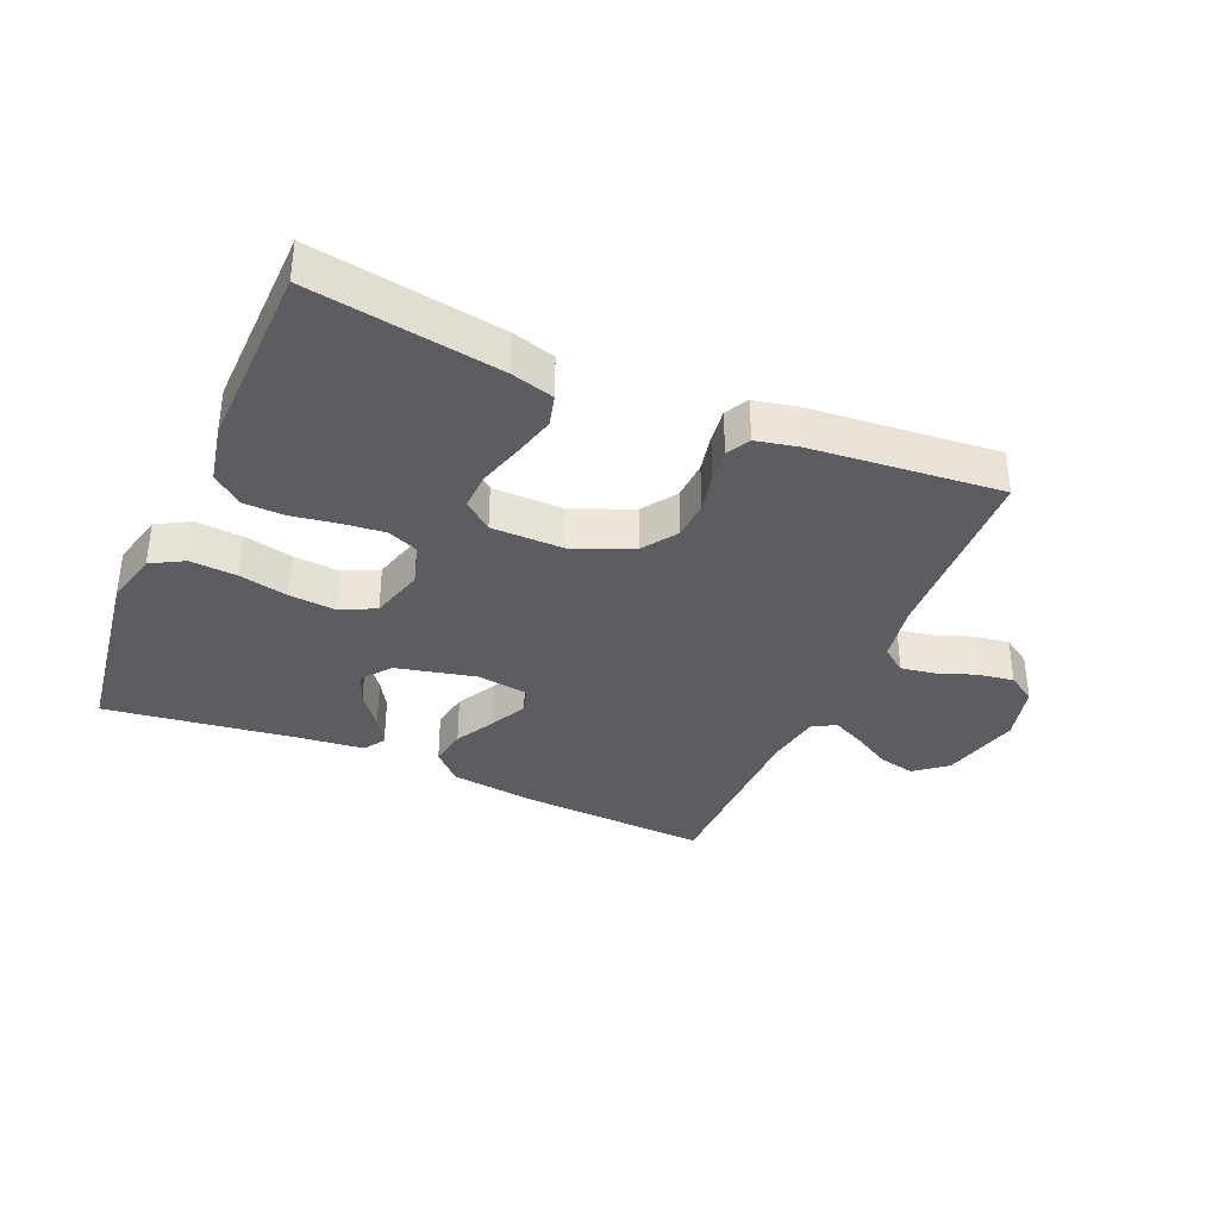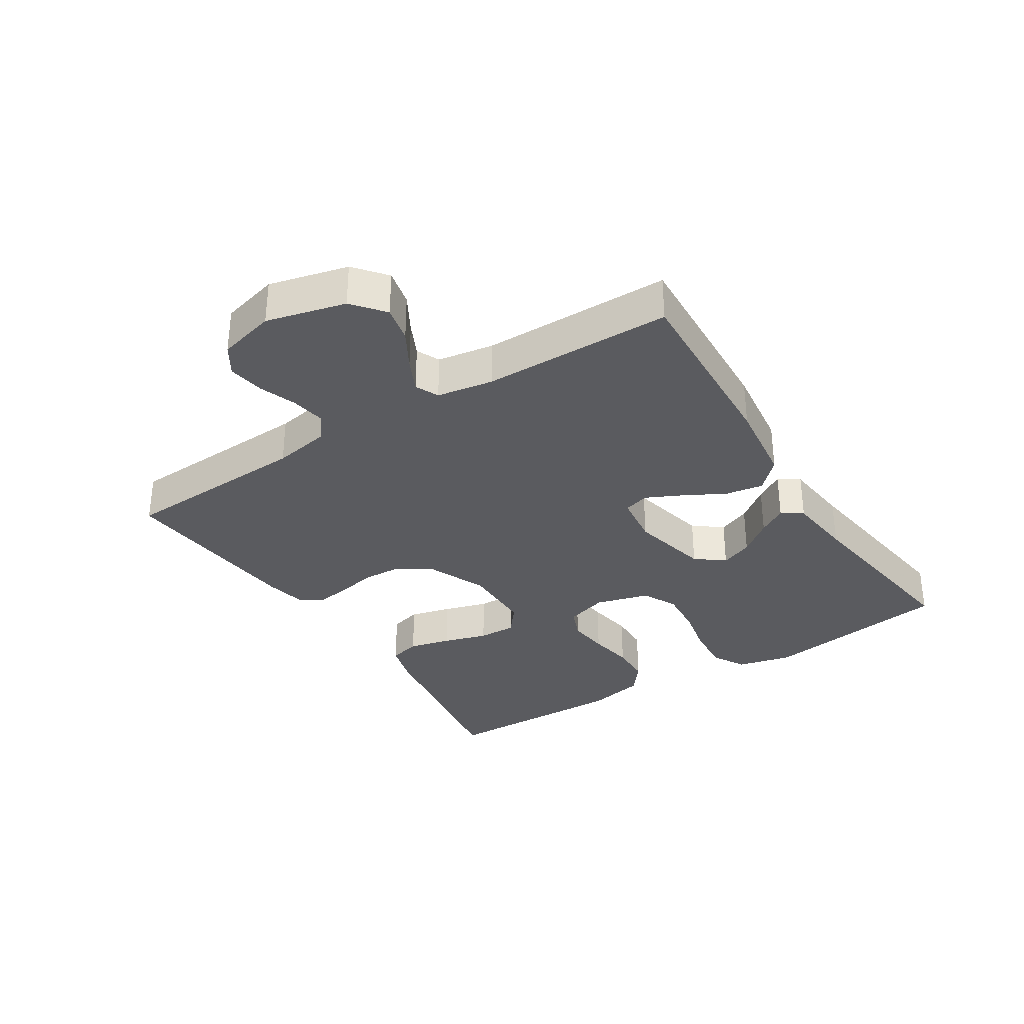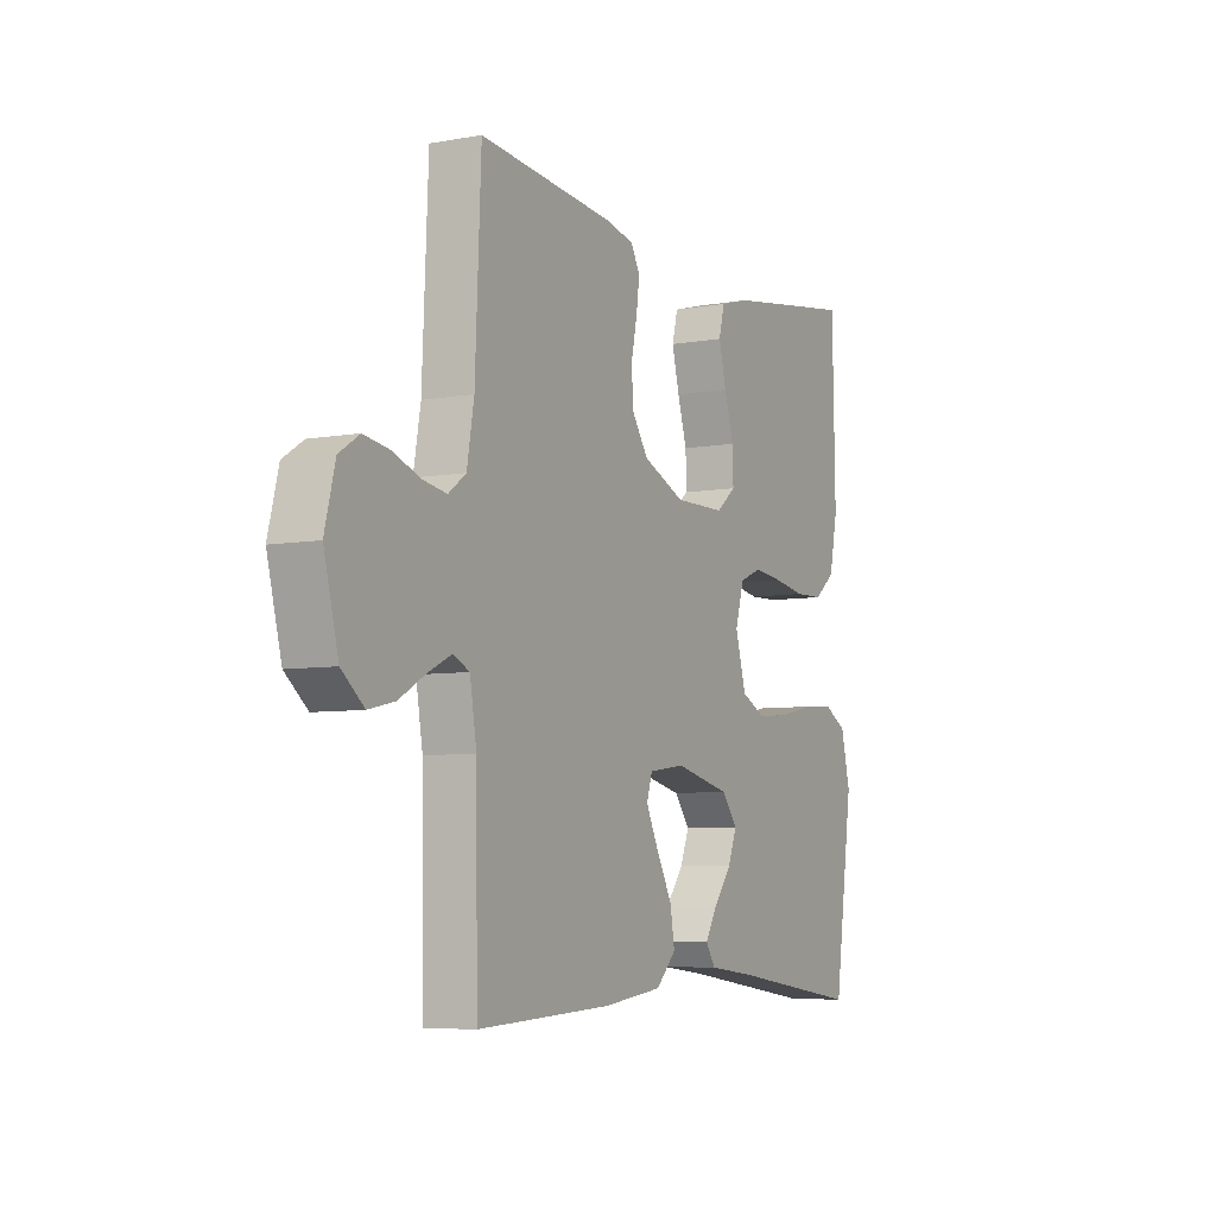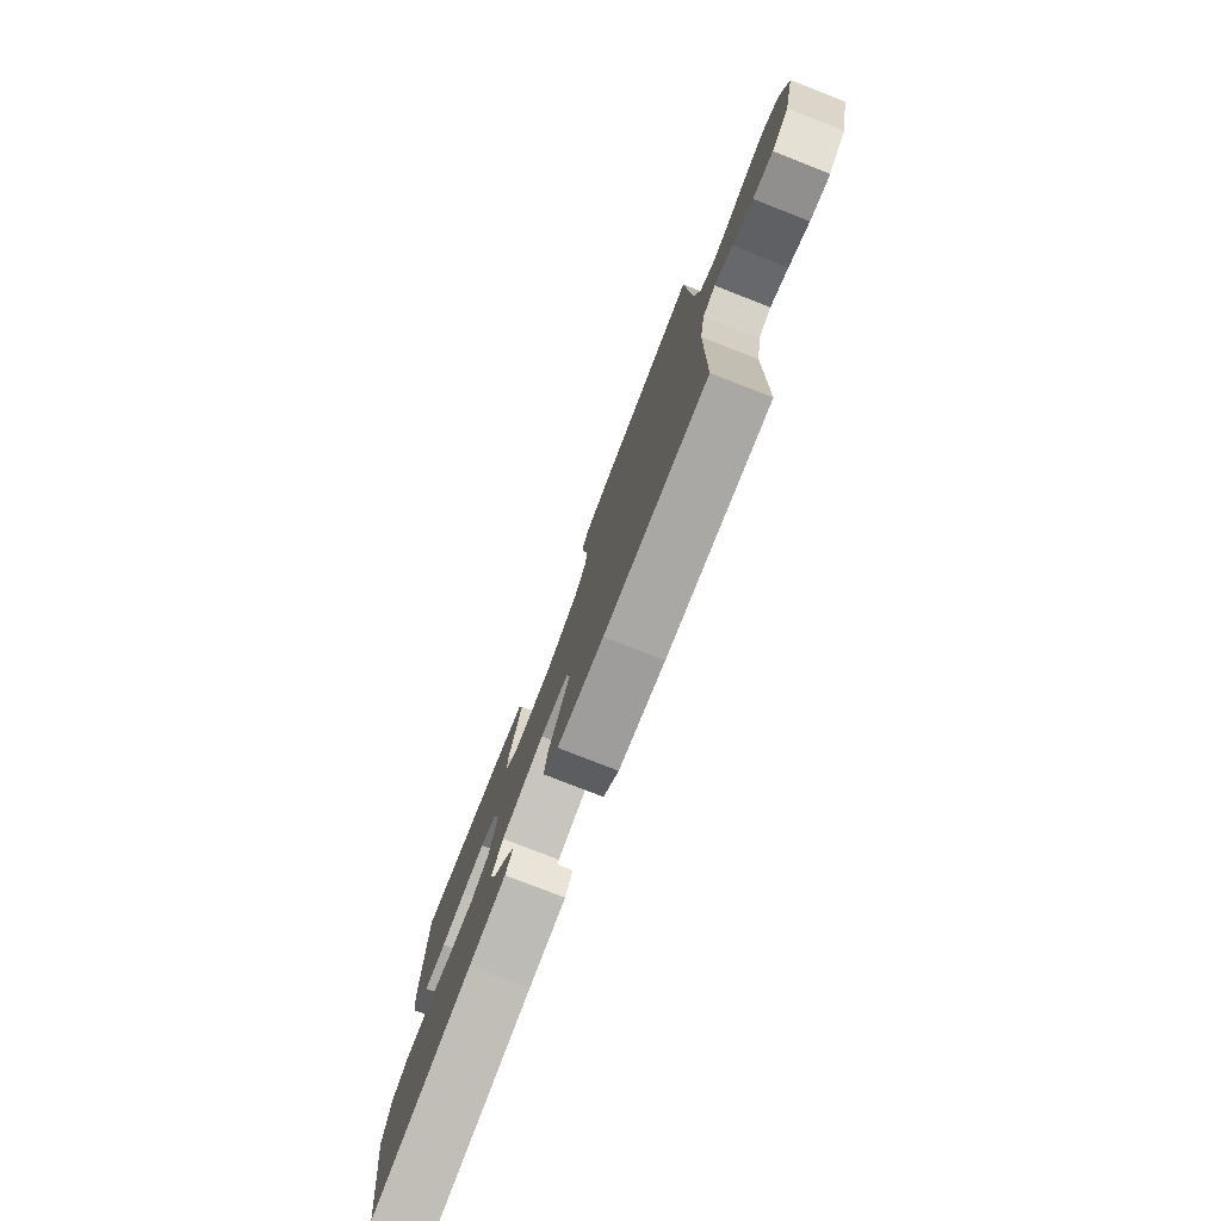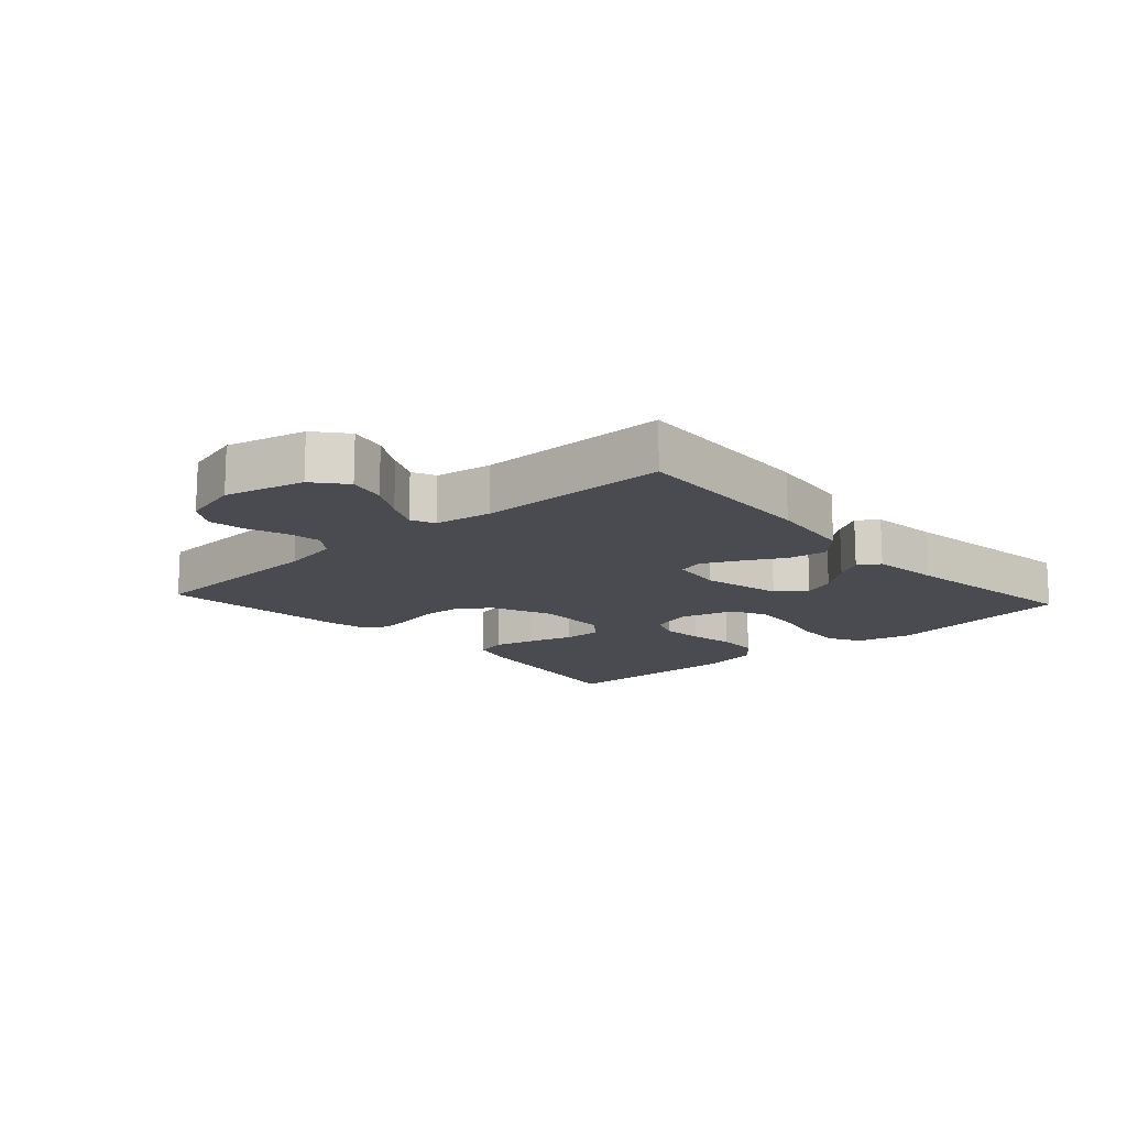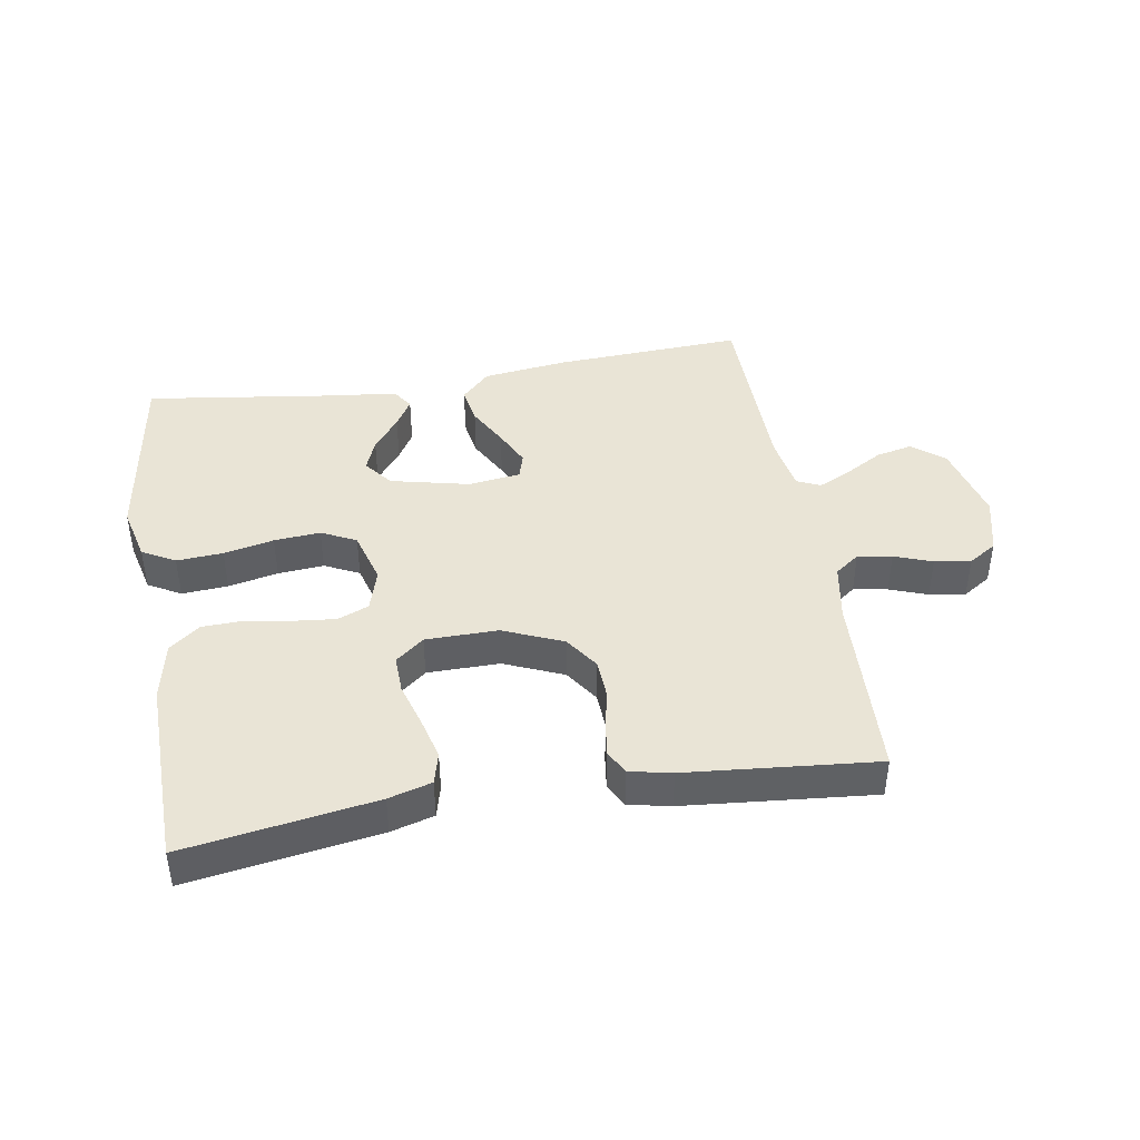
<metadata>
{"format":"obj","ext":"obj","renderer":"f3d","projection":"perspective","resolution":1024,"background":"white","views":[{"elev":-36.2,"azim":-23.4,"up":"+Y"},{"elev":-33.0,"azim":122.5,"up":"+Y"},{"elev":-6.4,"azim":118.1,"up":"+Z"},{"elev":-77.8,"azim":68.7,"up":"+Z"},{"elev":-14.5,"azim":132.2,"up":"+Y"},{"elev":42.6,"azim":-9.5,"up":"+Y"}]}
</metadata>
<code>
v -0.5 0.07 -0.5
v -0.544 0.07 -0.2
v -0.523 0.07 -0.113
v -0.471 0.07 -0.084
v -0.398 0.07 -0.089
v -0.319 0.07 -0.106
v -0.246 0.07 -0.112
v -0.191 0.07 -0.085
v -0.167 0.07 0
v -0.187 0.07 0.067
v -0.236 0.07 0.087
v -0.302 0.07 0.08
v -0.374 0.07 0.068
v -0.439 0.07 0.07
v -0.487 0.07 0.108
v -0.506 0.07 0.2
v -0.5 0.07 0.5
v -0.2 0.07 0.453
v -0.132 0.07 0.434
v -0.119 0.07 0.384
v -0.136 0.07 0.318
v -0.157 0.07 0.248
v -0.159 0.07 0.188
v -0.114 0.07 0.152
v 0 0.07 0.151
v 0.094 0.07 0.191
v 0.131 0.07 0.245
v 0.134 0.07 0.307
v 0.121 0.07 0.368
v 0.114 0.07 0.421
v 0.134 0.07 0.458
v 0.2 0.07 0.472
v 0.5 0.07 0.5
v 0.513 0.07 0.2
v 0.529 0.07 0.109
v 0.568 0.07 0.08
v 0.622 0.07 0.089
v 0.682 0.07 0.111
v 0.739 0.07 0.12
v 0.784 0.07 0.091
v 0.807 0.07 0
v 0.775 0.07 -0.125
v 0.725 0.07 -0.166
v 0.667 0.07 -0.153
v 0.608 0.07 -0.119
v 0.556 0.07 -0.094
v 0.519 0.07 -0.111
v 0.504 0.07 -0.2
v 0.5 0.07 -0.5
v 0.2 0.07 -0.485
v 0.066 0.07 -0.468
v 0.021 0.07 -0.423
v 0.031 0.07 -0.363
v 0.066 0.07 -0.299
v 0.094 0.07 -0.241
v 0.082 0.07 -0.201
v 0 0.07 -0.19
v -0.125 0.07 -0.219
v -0.16 0.07 -0.264
v -0.14 0.07 -0.315
v -0.099 0.07 -0.368
v -0.072 0.07 -0.413
v -0.094 0.07 -0.446
v -0.2 0.07 -0.458
v -0.5 0 -0.5
v -0.544 0 -0.2
v -0.523 0 -0.113
v -0.471 0 -0.084
v -0.398 0 -0.089
v -0.319 0 -0.106
v -0.246 0 -0.112
v -0.191 0 -0.085
v -0.167 0 0
v -0.187 0 0.067
v -0.236 0 0.087
v -0.302 0 0.08
v -0.374 0 0.068
v -0.439 0 0.07
v -0.487 0 0.108
v -0.506 0 0.2
v -0.5 0 0.5
v -0.2 0 0.453
v -0.132 0 0.434
v -0.119 0 0.384
v -0.136 0 0.318
v -0.157 0 0.248
v -0.159 0 0.188
v -0.114 0 0.152
v 0 0 0.151
v 0.094 0 0.191
v 0.131 0 0.245
v 0.134 0 0.307
v 0.121 0 0.368
v 0.114 0 0.421
v 0.134 0 0.458
v 0.2 0 0.472
v 0.5 0 0.5
v 0.513 0 0.2
v 0.529 0 0.109
v 0.568 0 0.08
v 0.622 0 0.089
v 0.682 0 0.111
v 0.739 0 0.12
v 0.784 0 0.091
v 0.807 0 0
v 0.775 0 -0.125
v 0.725 0 -0.166
v 0.667 0 -0.153
v 0.608 0 -0.119
v 0.556 0 -0.094
v 0.519 0 -0.111
v 0.504 0 -0.2
v 0.5 0 -0.5
v 0.2 0 -0.485
v 0.066 0 -0.468
v 0.021 0 -0.423
v 0.031 0 -0.363
v 0.066 0 -0.299
v 0.094 0 -0.241
v 0.082 0 -0.201
v 0 0 -0.19
v -0.125 0 -0.219
v -0.16 0 -0.264
v -0.14 0 -0.315
v -0.099 0 -0.368
v -0.072 0 -0.413
v -0.094 0 -0.446
v -0.2 0 -0.458
f 61 62 63 64
f 60 61 64 1
f 59 60 1 2
f 58 59 2 3
f 57 58 3 4
f 56 57 4 5
f 51 52 53 54
f 51 54 55
f 48 49 50 51
f 47 48 51 55
f 46 47 55 56
f 42 43 44 45
f 42 45 46
f 41 42 46
f 37 38 39 40
f 36 37 40 41
f 31 32 33 34
f 31 34 35
f 28 29 30 31
f 28 31 35
f 27 28 35 36
f 19 20 21 22
f 17 18 19 22
f 17 22 23
f 16 17 23
f 15 16 23 24
f 12 13 14 15
f 11 12 15 24
f 56 5 6
f 56 6 7
f 36 41 46 56
f 26 27 36 56
f 25 26 56
f 10 11 24 25
f 9 10 25 56
f 8 9 56
f 7 8 56
f 128 127 126 125
f 65 128 125 124
f 66 65 124 123
f 67 66 123 122
f 68 67 122 121
f 69 68 121 120
f 118 117 116 115
f 119 118 115
f 115 114 113 112
f 119 115 112 111
f 120 119 111 110
f 109 108 107 106
f 110 109 106
f 110 106 105
f 104 103 102 101
f 105 104 101 100
f 98 97 96 95
f 99 98 95
f 95 94 93 92
f 99 95 92
f 100 99 92 91
f 86 85 84 83
f 86 83 82 81
f 87 86 81
f 87 81 80
f 88 87 80 79
f 79 78 77 76
f 88 79 76 75
f 70 69 120
f 71 70 120
f 120 110 105 100
f 120 100 91 90
f 120 90 89
f 89 88 75 74
f 120 89 74 73
f 120 73 72
f 120 72 71
f 1 65 66 2
f 2 66 67 3
f 3 67 68 4
f 4 68 69 5
f 5 69 70 6
f 6 70 71 7
f 7 71 72 8
f 8 72 73 9
f 9 73 74 10
f 10 74 75 11
f 11 75 76 12
f 12 76 77 13
f 13 77 78 14
f 14 78 79 15
f 15 79 80 16
f 16 80 81 17
f 17 81 82 18
f 18 82 83 19
f 19 83 84 20
f 20 84 85 21
f 21 85 86 22
f 22 86 87 23
f 23 87 88 24
f 24 88 89 25
f 25 89 90 26
f 26 90 91 27
f 27 91 92 28
f 28 92 93 29
f 29 93 94 30
f 30 94 95 31
f 31 95 96 32
f 32 96 97 33
f 33 97 98 34
f 34 98 99 35
f 35 99 100 36
f 36 100 101 37
f 37 101 102 38
f 38 102 103 39
f 39 103 104 40
f 40 104 105 41
f 41 105 106 42
f 42 106 107 43
f 43 107 108 44
f 44 108 109 45
f 45 109 110 46
f 46 110 111 47
f 47 111 112 48
f 48 112 113 49
f 49 113 114 50
f 50 114 115 51
f 51 115 116 52
f 52 116 117 53
f 53 117 118 54
f 54 118 119 55
f 55 119 120 56
f 56 120 121 57
f 57 121 122 58
f 58 122 123 59
f 59 123 124 60
f 60 124 125 61
f 61 125 126 62
f 62 126 127 63
f 63 127 128 64
f 64 128 65 1

</code>
